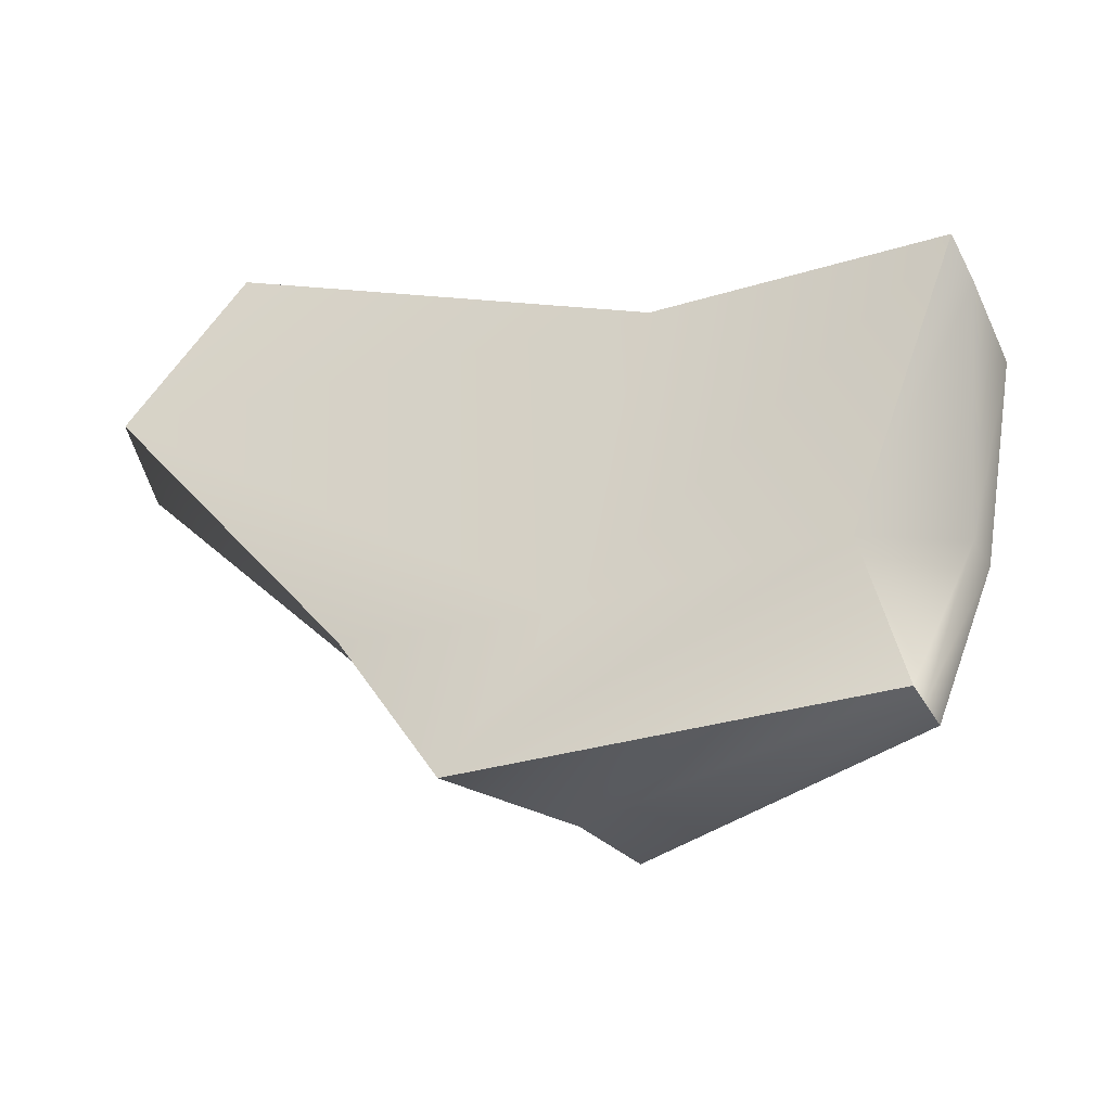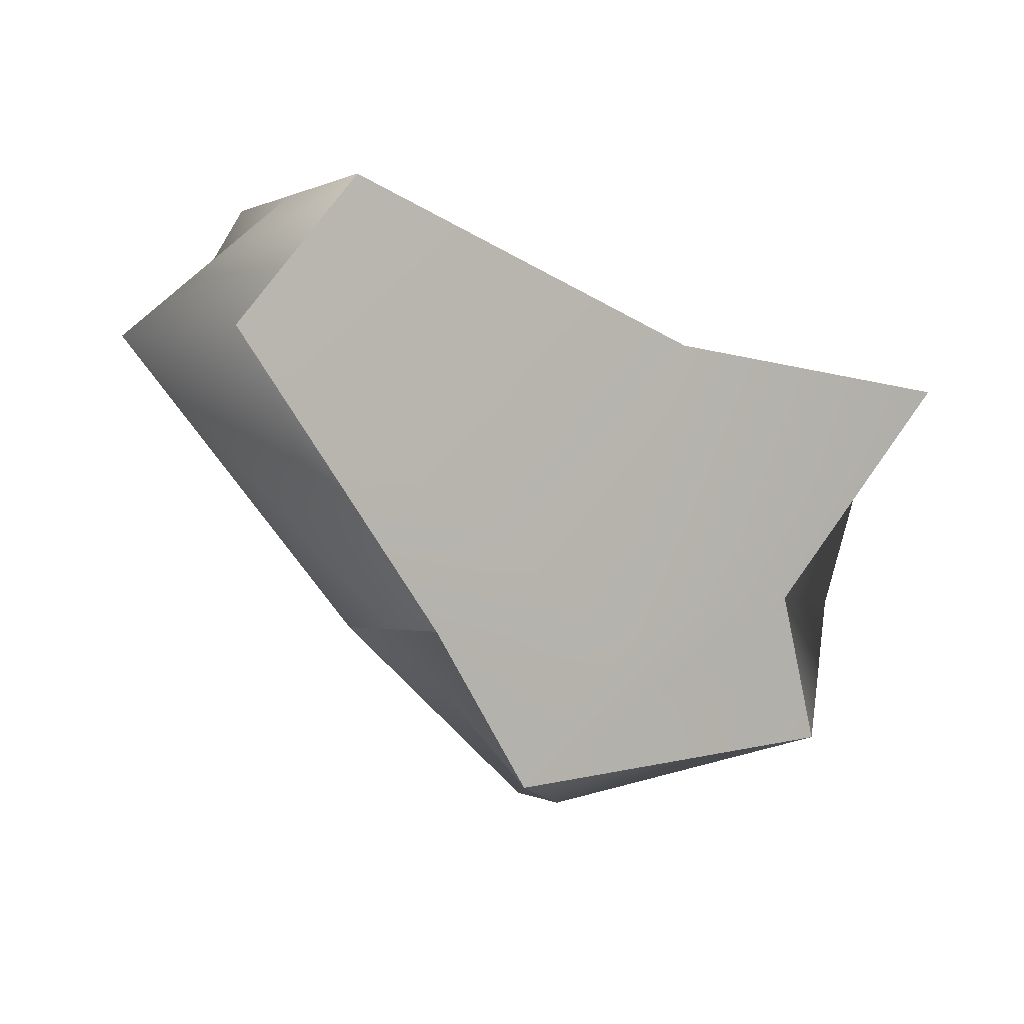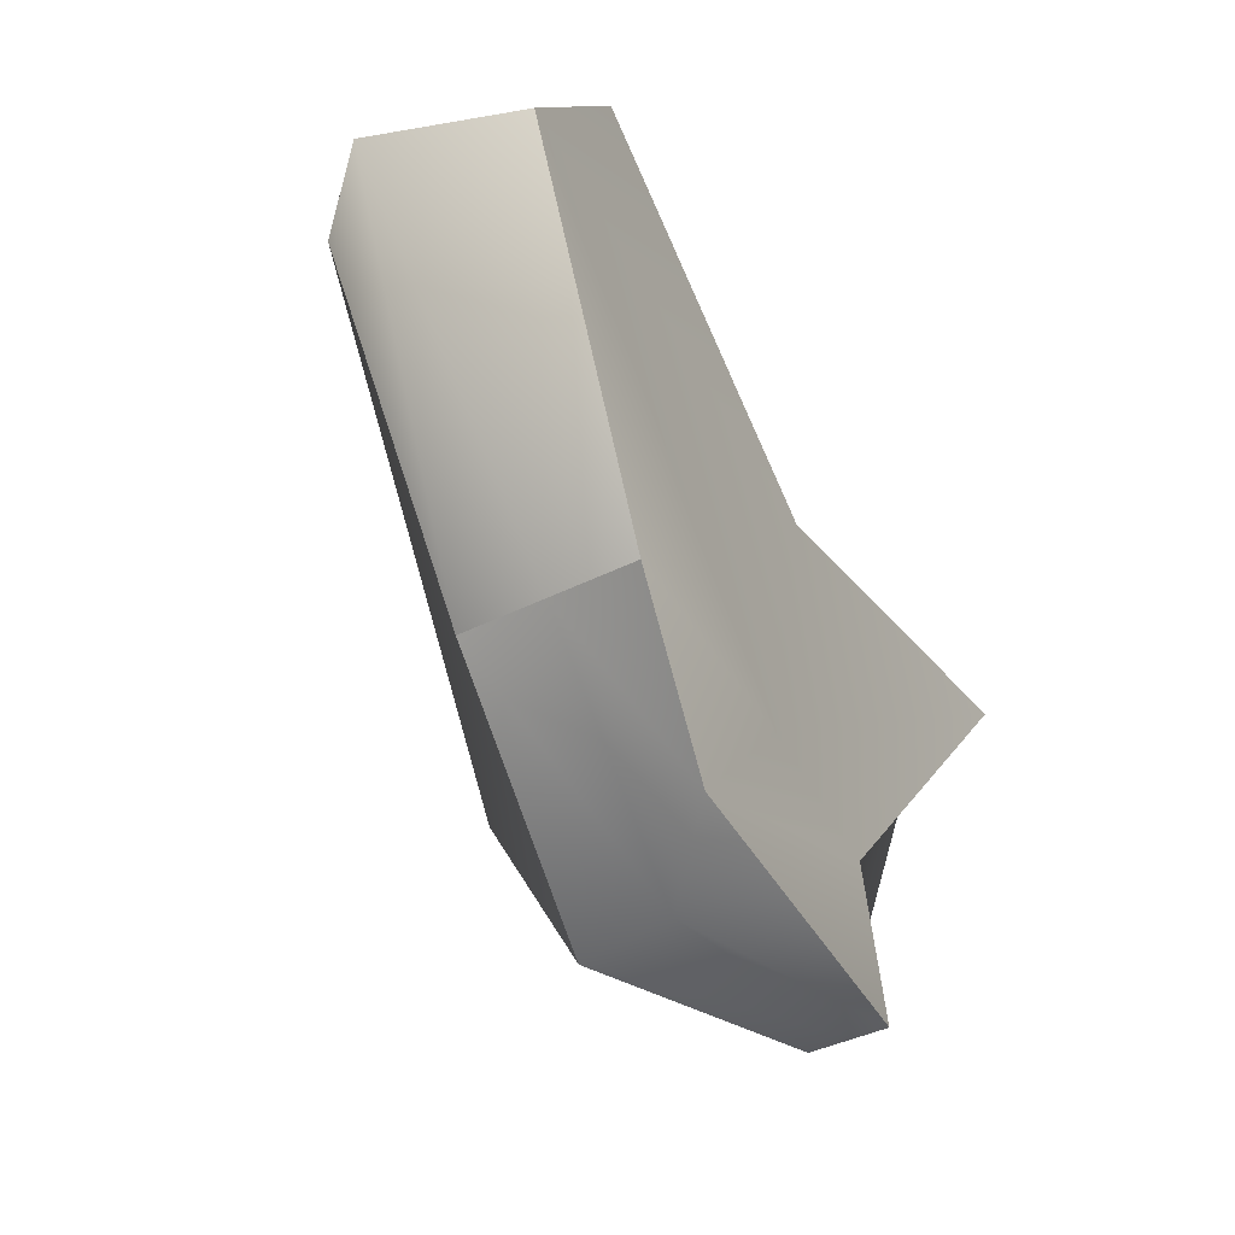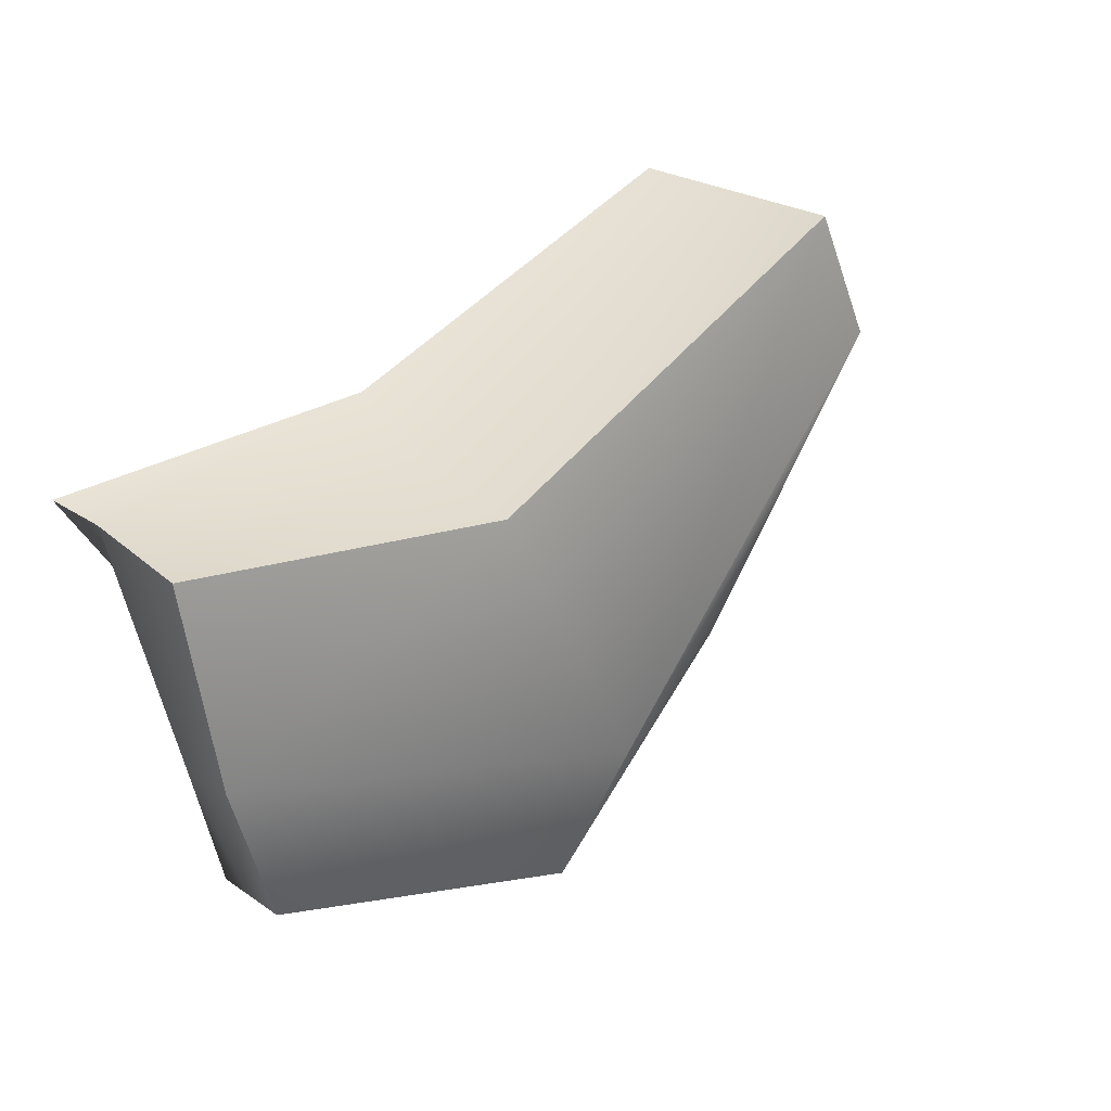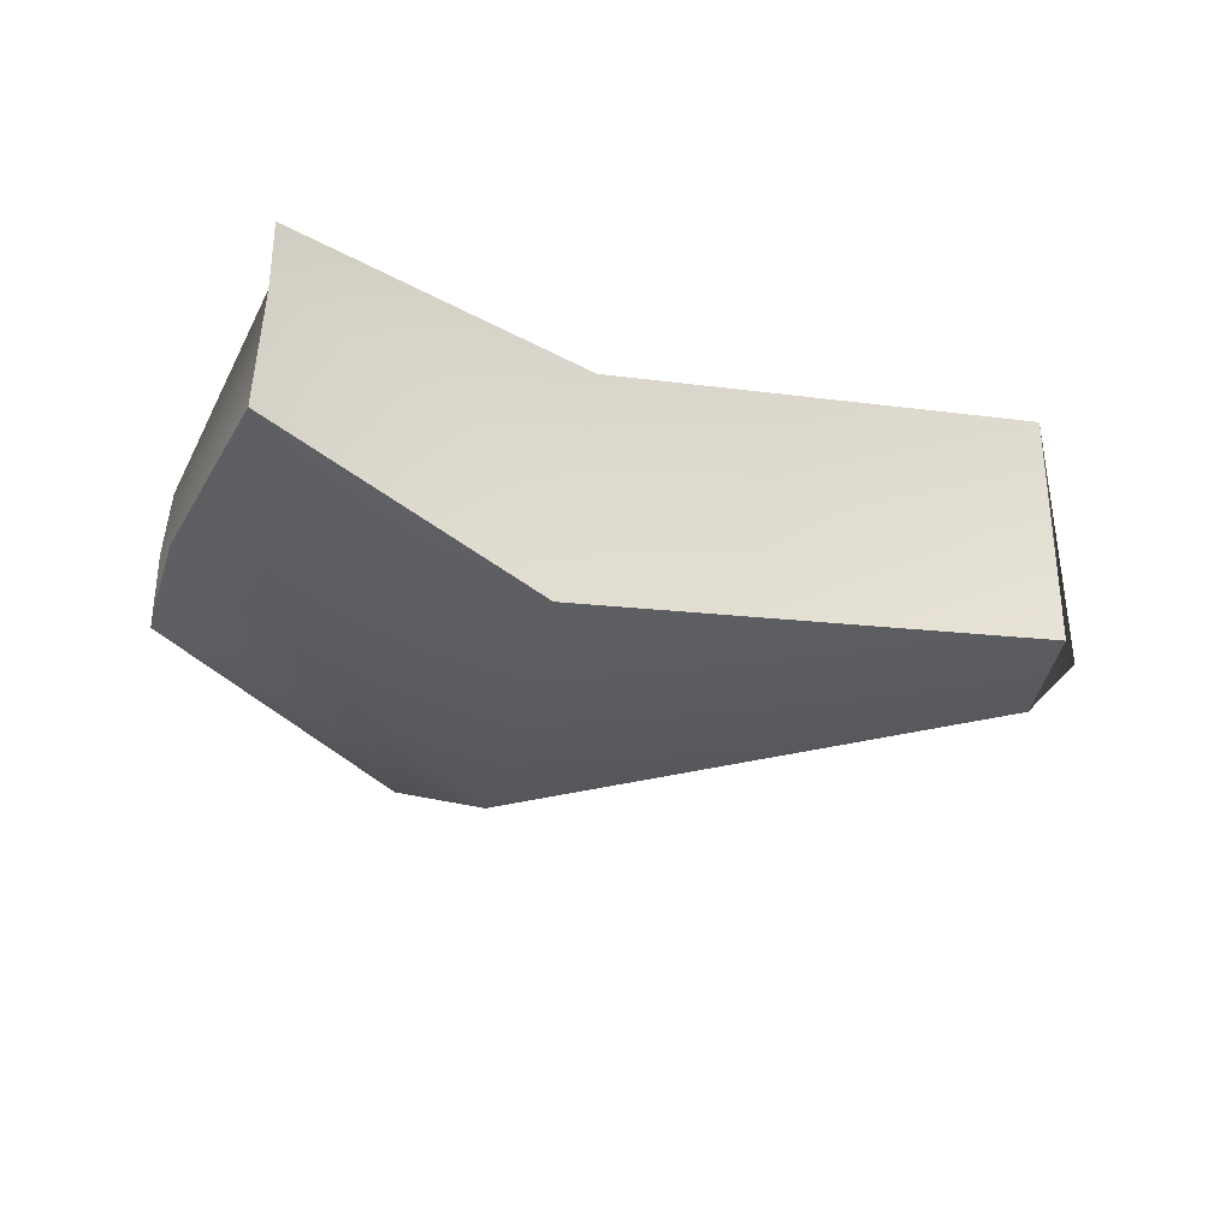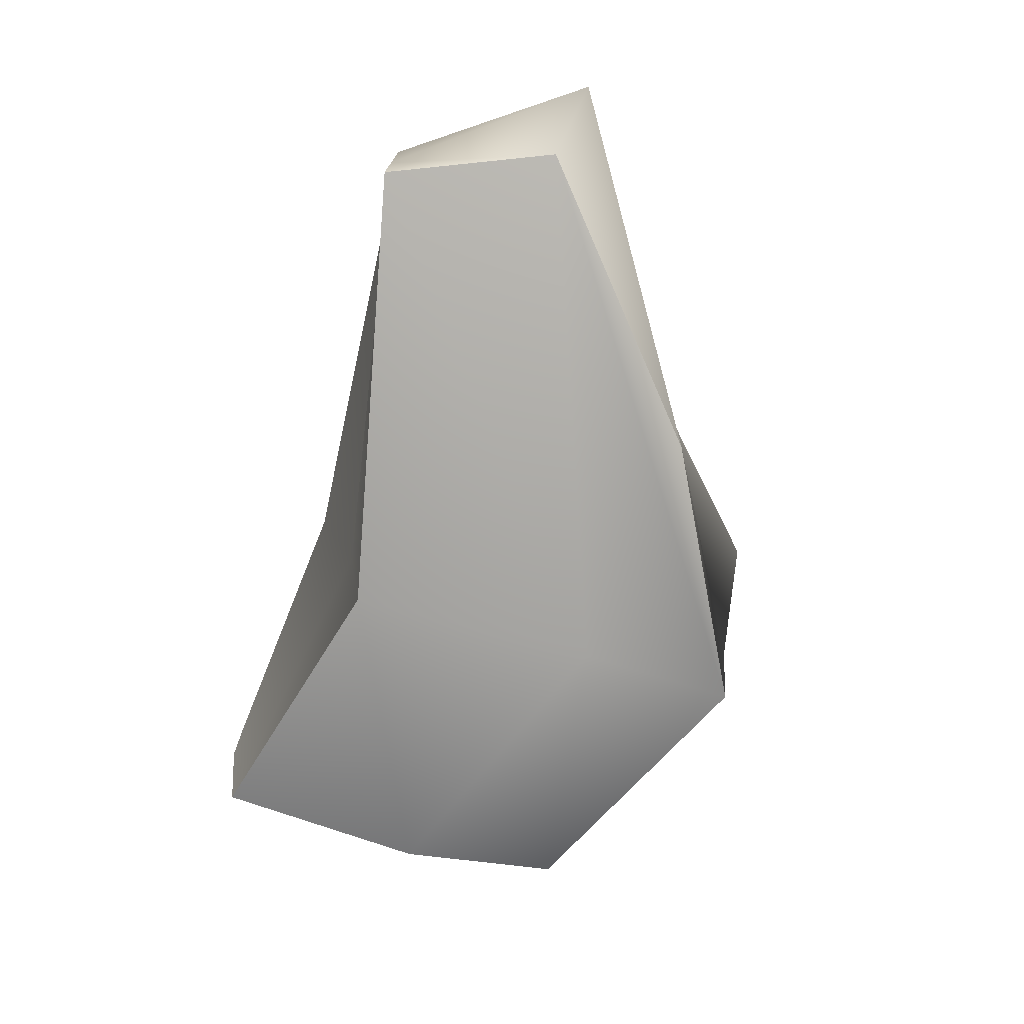
<metadata>
{"format":"obj","ext":"obj","renderer":"f3d","projection":"perspective","resolution":1024,"background":"white","views":[{"elev":-30.7,"azim":24.0,"up":"+Y"},{"elev":-1.4,"azim":-33.0,"up":"+Y"},{"elev":-41.1,"azim":-58.5,"up":"+Y"},{"elev":24.2,"azim":138.2,"up":"+Y"},{"elev":-32.9,"azim":144.4,"up":"+Z"},{"elev":-74.8,"azim":-119.2,"up":"+Z"}]}
</metadata>
<code>
g default
v -0.7749 -0.5573 0.5744
v -0.2861 -1.284 0.543
v 1.663 -1.156 0.3026
v -1.865 0.7295 0.7866
v 0.2766 -0.6379 0.5524
v 1.475 -0.4307 0.314
v -1.279 1.419 0.753
v 0.6782 0.8131 0.5044
v 2.095 0.632 0.724
v -1.277 1.419 0.1124
v 0.6782 0.6069 0.139
v 2.095 0.632 0.3765
v -1.277 1.419 -0.3879
v 0.6782 0.5199 -0.4613
v 2.095 0.5616 -0.1526
v -1.746 0.7295 -0.237
v 0.2766 -0.5792 -0.7866
v 1.922 -0.433 -0.1541
v -0.7749 -0.5573 -0.239
v 0.2522 -1.419 -0.3284
v 1.663 -1.156 -0.07925
v -0.7749 -0.5573 0.1677
v 0.1711 -1.419 0.139
v 1.663 -1.156 0.139
v 1.922 -0.4594 0.1187
v -2.095 0.7295 0.139
g pCube8
f 1 2 5 4
f 2 3 6 5
f 4 5 8 7
f 5 6 9 8
f 7 8 11 10
f 8 9 12 11
f 10 11 14 13
f 11 12 15 14
f 13 14 17 16
f 14 15 18 17
f 16 17 20 19
f 17 18 21 20
f 19 20 23 22
f 20 21 24 23
f 22 23 2 1
f 23 24 3 2
f 24 21 18 25
f 3 24 25 6
f 25 18 15 12
f 6 25 12 9
f 19 22 26 16
f 22 1 4 26
f 16 26 10 13
f 26 4 7 10

</code>
